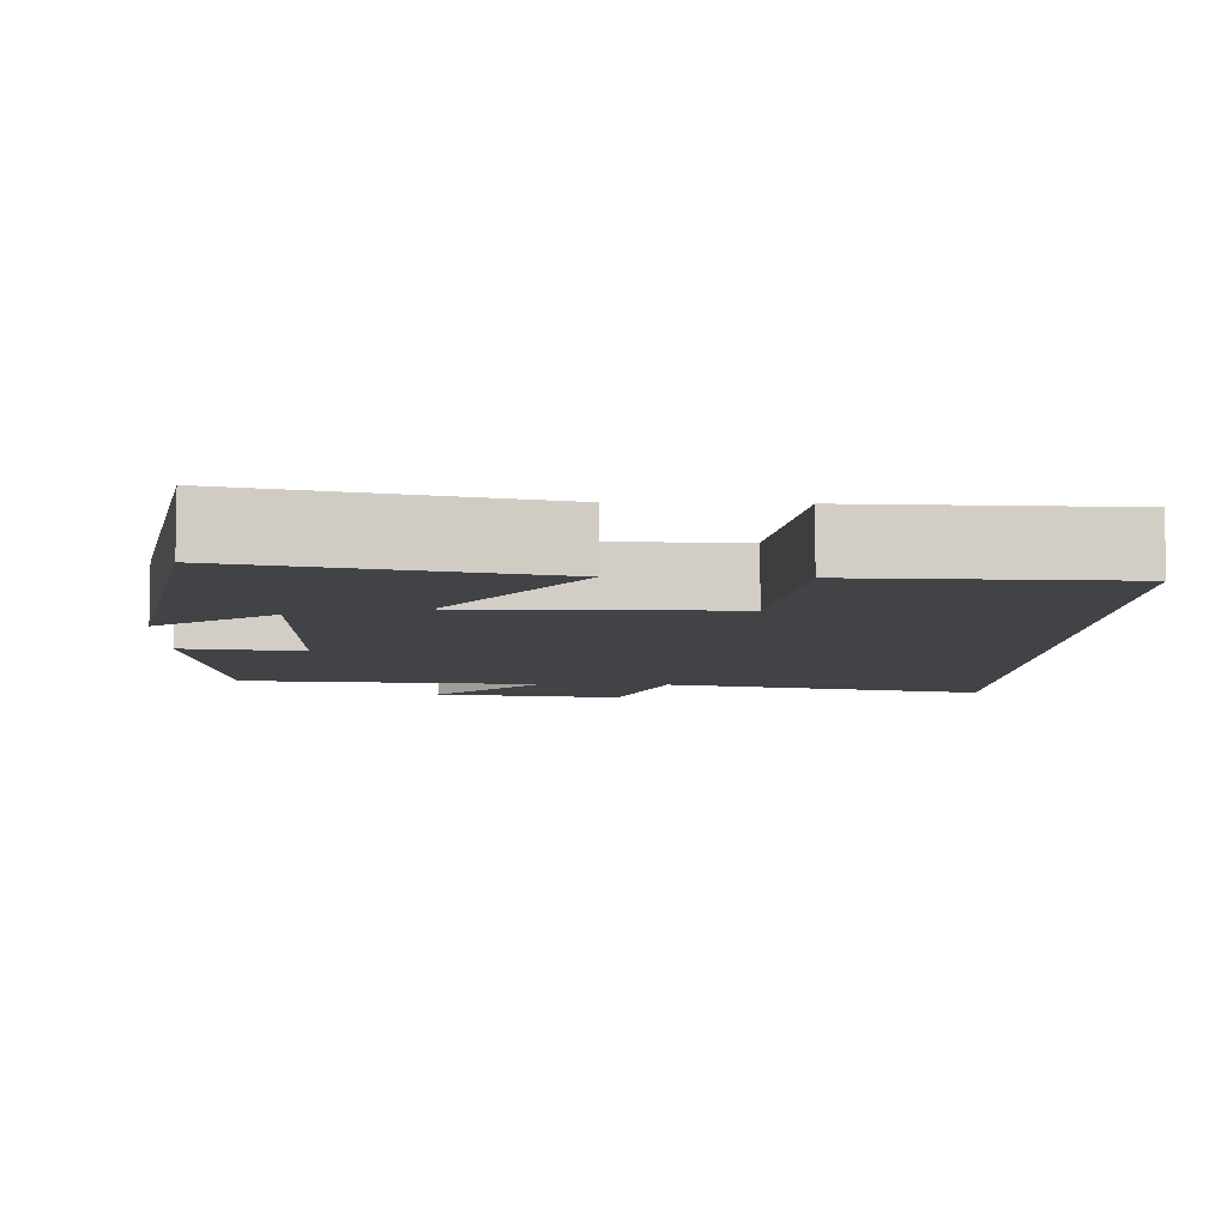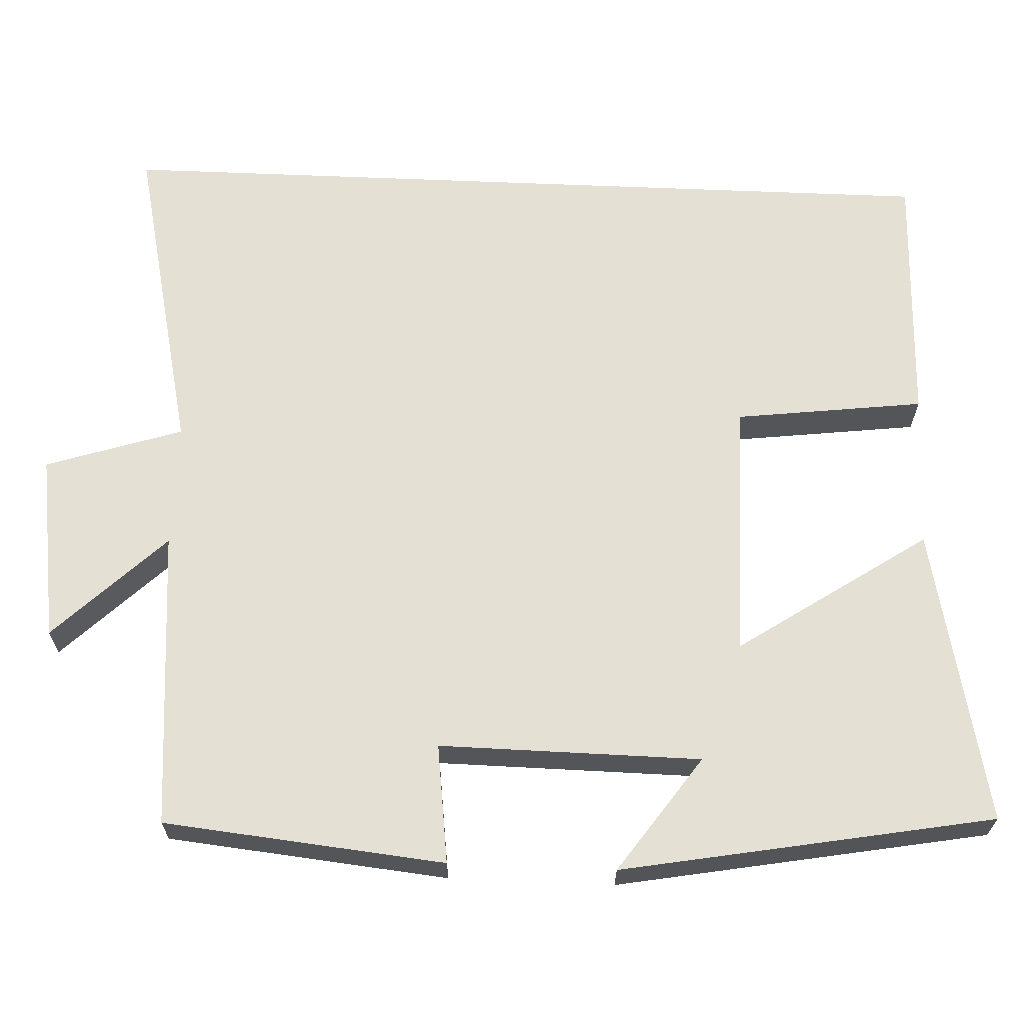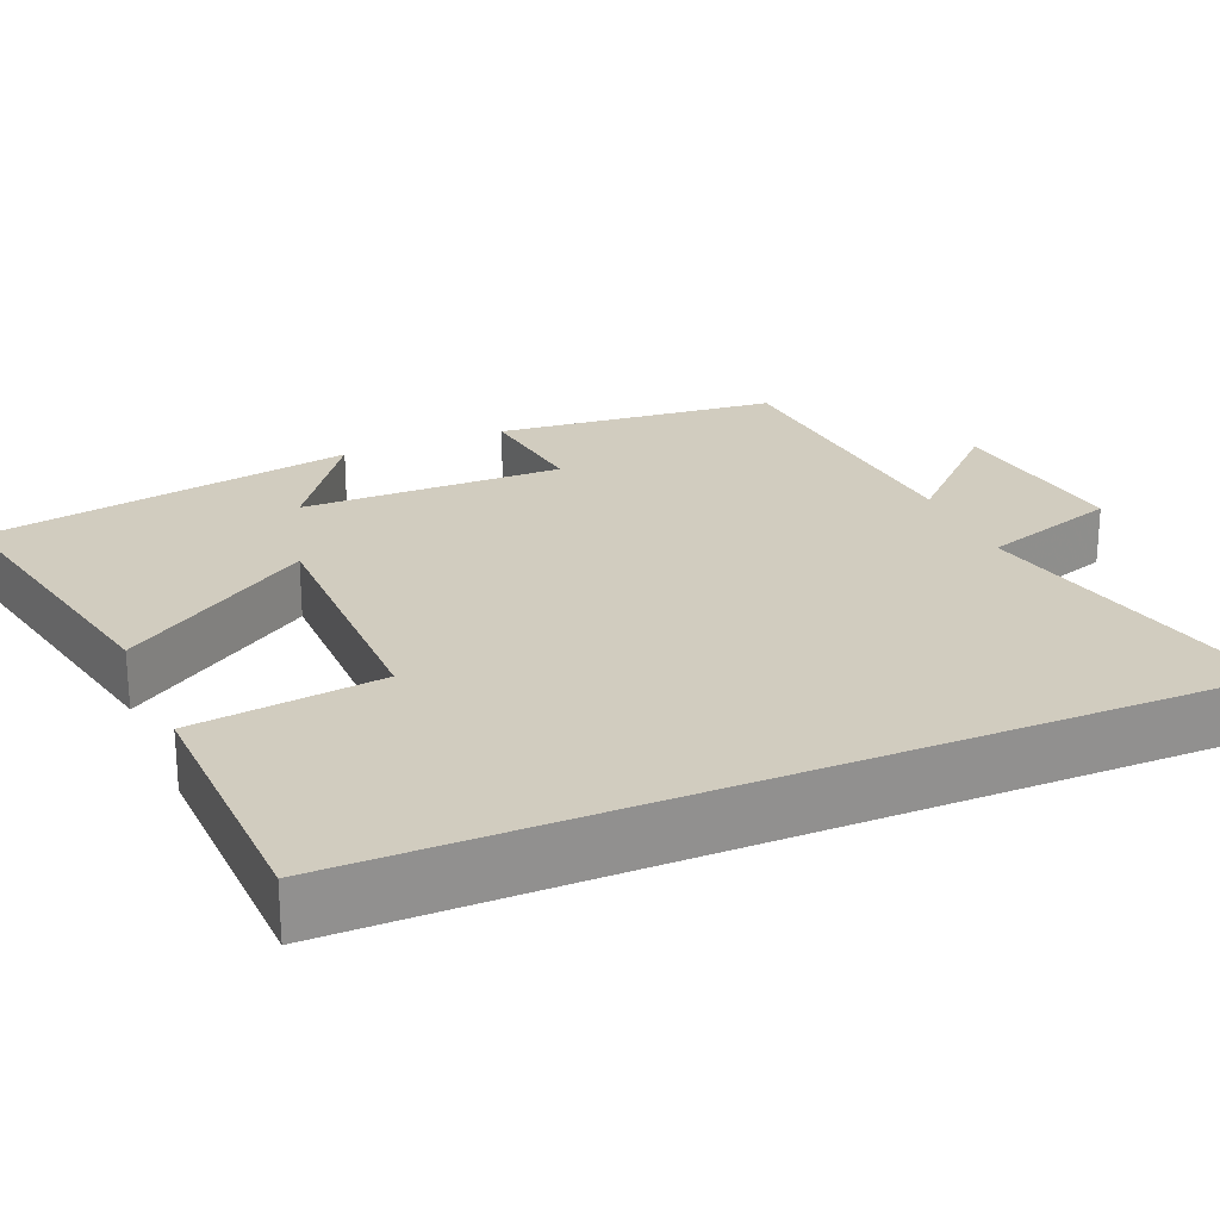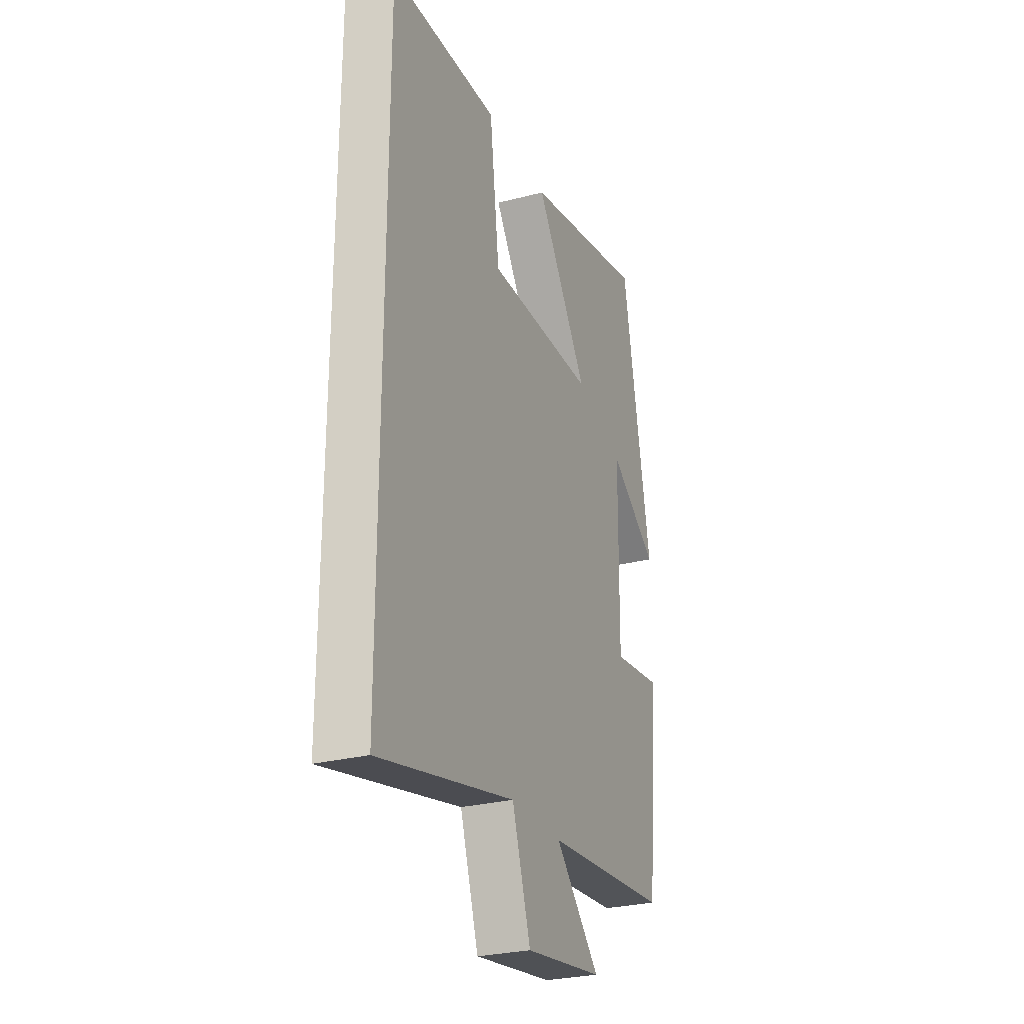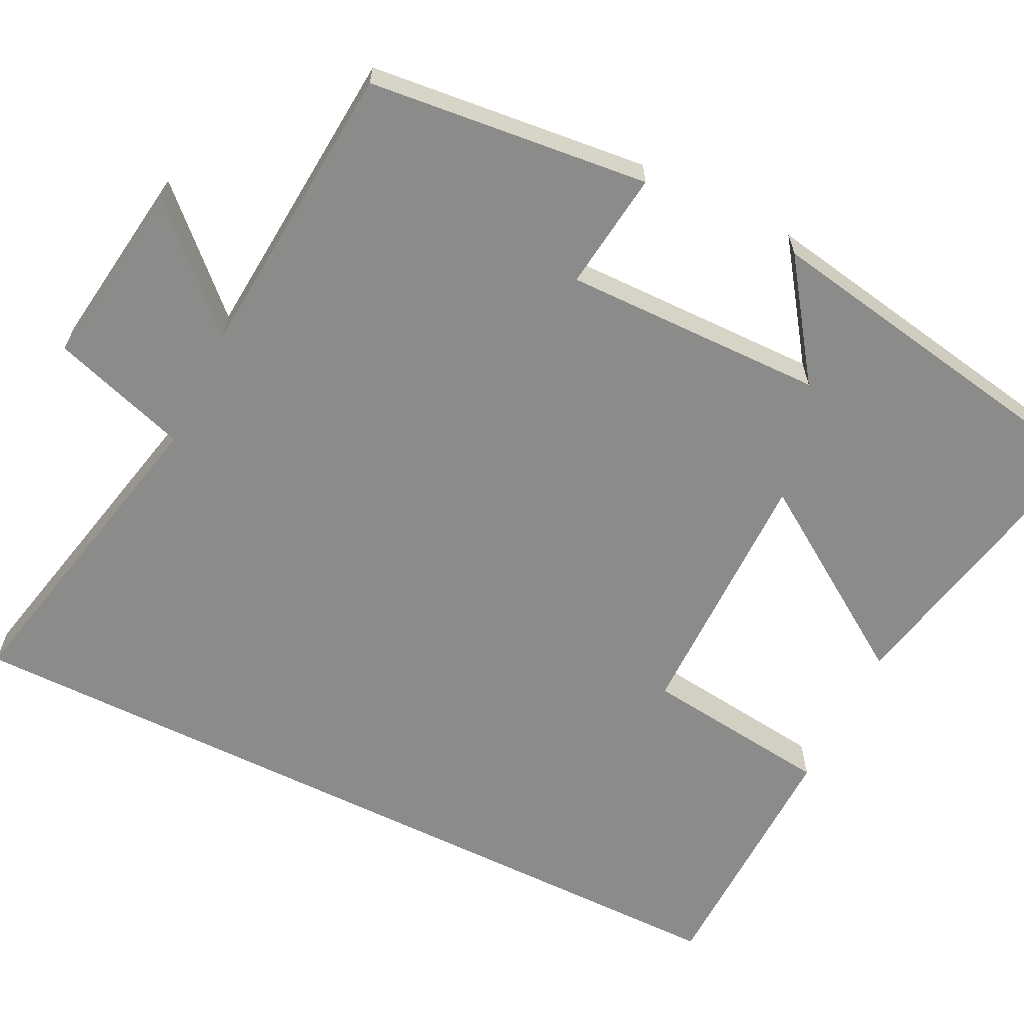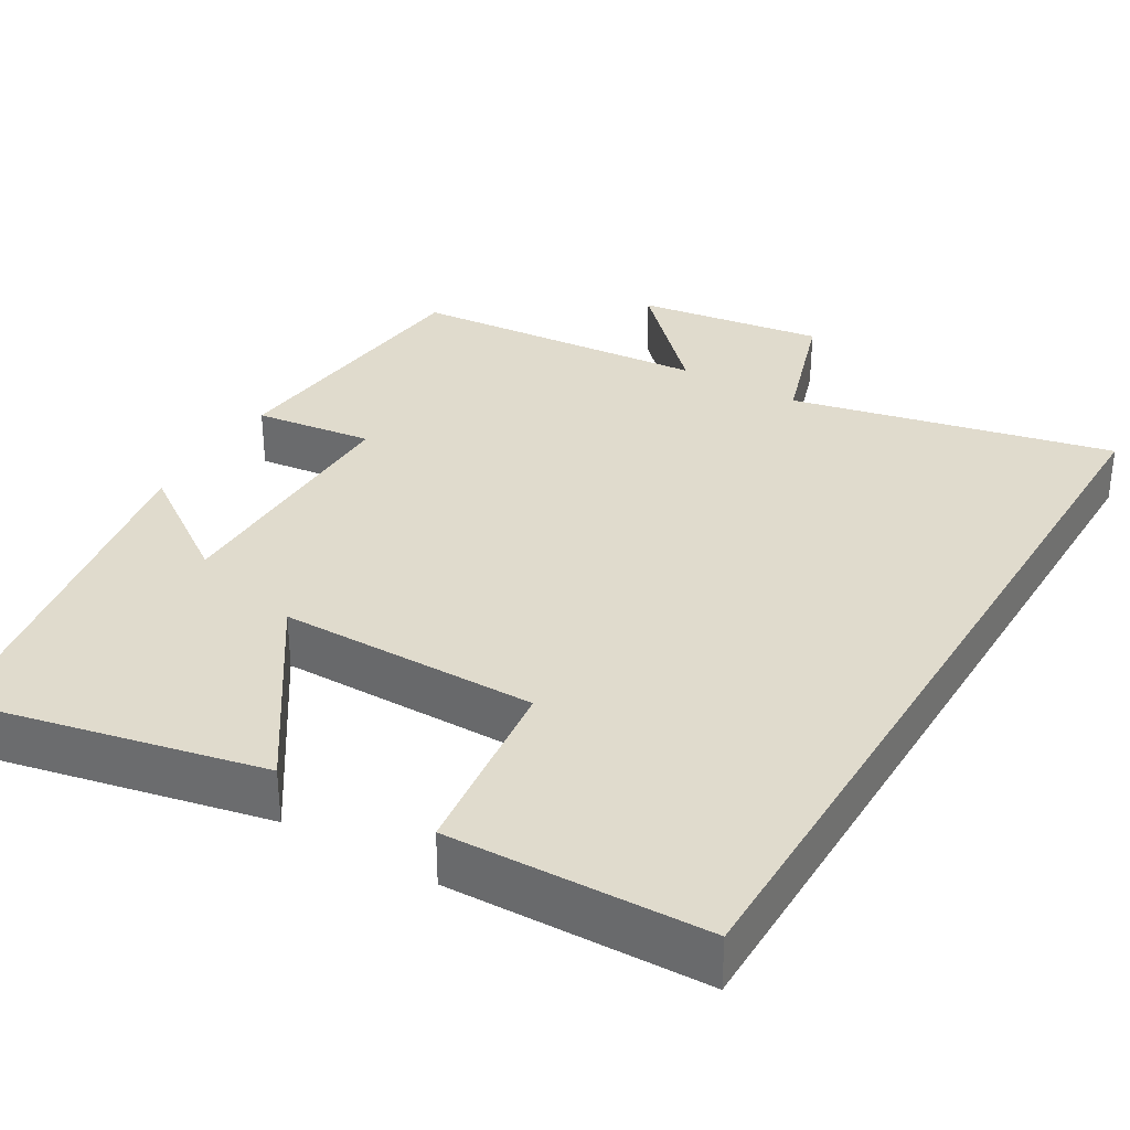
<metadata>
{"format":"obj","ext":"obj","renderer":"f3d","projection":"perspective","resolution":1024,"background":"white","views":[{"elev":-7.2,"azim":-2.0,"up":"+Y"},{"elev":65.5,"azim":-87.6,"up":"+Y"},{"elev":24.2,"azim":67.0,"up":"+Y"},{"elev":-27.6,"azim":111.7,"up":"+Z"},{"elev":-63.7,"azim":-116.2,"up":"+Y"},{"elev":33.2,"azim":30.6,"up":"+Y"}]}
</metadata>
<code>
v -0.414 0.07 0.581
v -0.033 0.07 0.5
v -0.195 0.07 0.257
v 0.139 0.07 0.257
v 0.169 0.07 0.5
v 0.5 0.07 0.491
v 0.5 0.07 -0.592
v 0.085 0.07 -0.5
v 0.028 0.07 -0.676
v -0.214 0.07 -0.642
v -0.077 0.07 -0.5
v -0.463 0.07 -0.469
v -0.5 0.07 -0.108
v -0.347 0.07 -0.127
v -0.351 0.07 0.209
v -0.5 0.07 0.104
v -0.414 0 0.581
v -0.033 0 0.5
v -0.195 0 0.257
v 0.139 0 0.257
v 0.169 0 0.5
v 0.5 0 0.491
v 0.5 0 -0.592
v 0.085 0 -0.5
v 0.028 0 -0.676
v -0.214 0 -0.642
v -0.077 0 -0.5
v -0.463 0 -0.469
v -0.5 0 -0.108
v -0.347 0 -0.127
v -0.351 0 0.209
v -0.5 0 0.104
f 15 16 1 2
f 11 12 13 14
f 11 14 15
f 8 9 10 11
f 8 11 15
f 4 5 6 7
f 3 4 7 8
f 15 2 3
f 3 8 15
f 18 17 32 31
f 30 29 28 27
f 31 30 27
f 27 26 25 24
f 31 27 24
f 23 22 21 20
f 24 23 20 19
f 19 18 31
f 31 24 19
f 1 17 18 2
f 2 18 19 3
f 3 19 20 4
f 4 20 21 5
f 5 21 22 6
f 6 22 23 7
f 7 23 24 8
f 8 24 25 9
f 9 25 26 10
f 10 26 27 11
f 11 27 28 12
f 12 28 29 13
f 13 29 30 14
f 14 30 31 15
f 15 31 32 16
f 16 32 17 1

</code>
